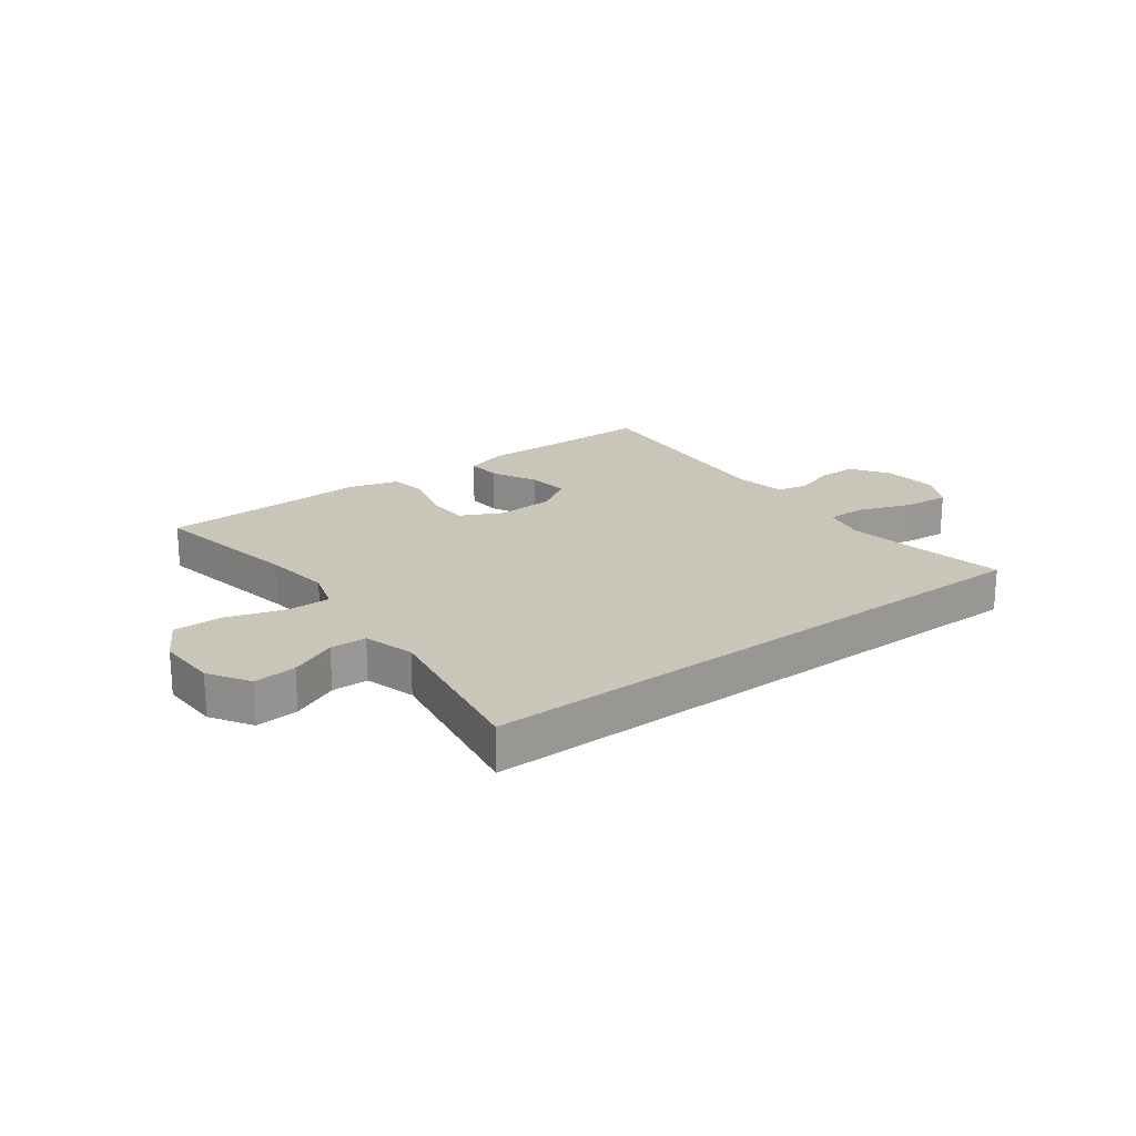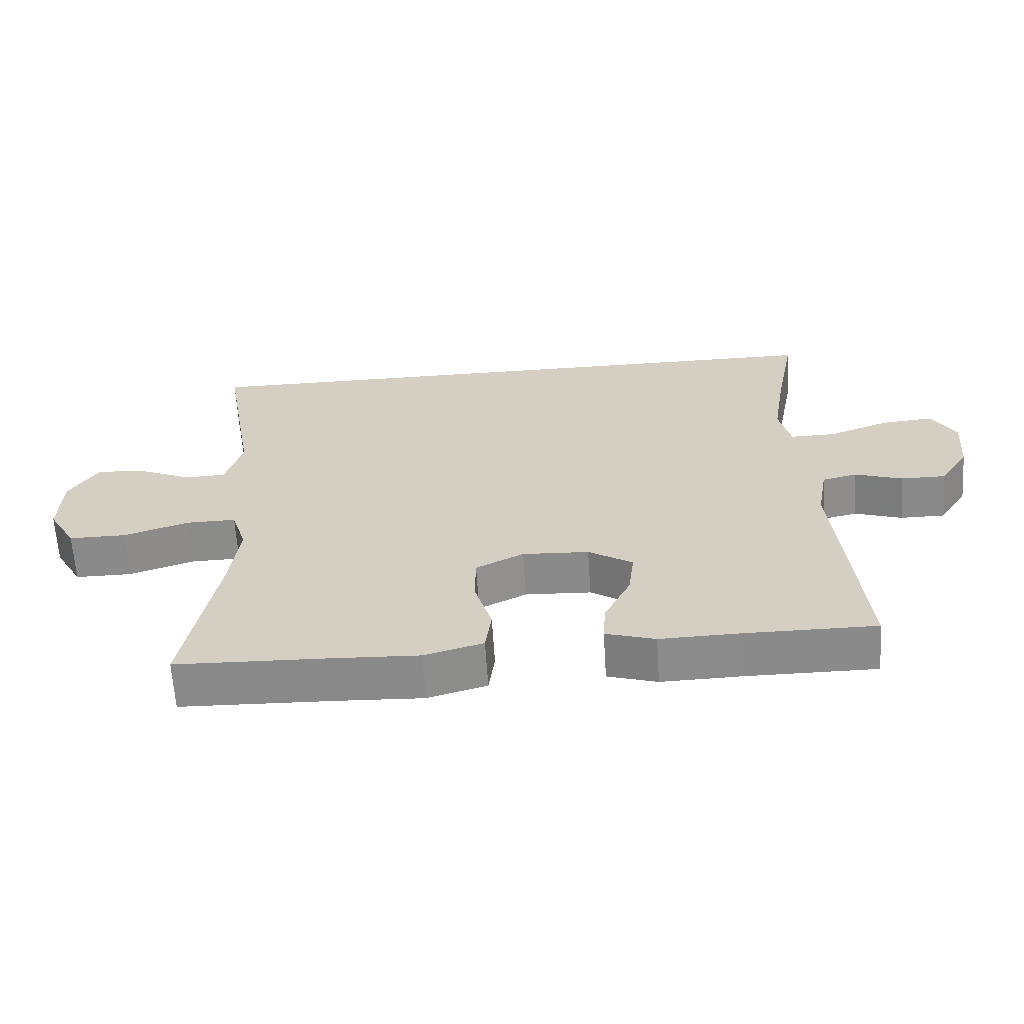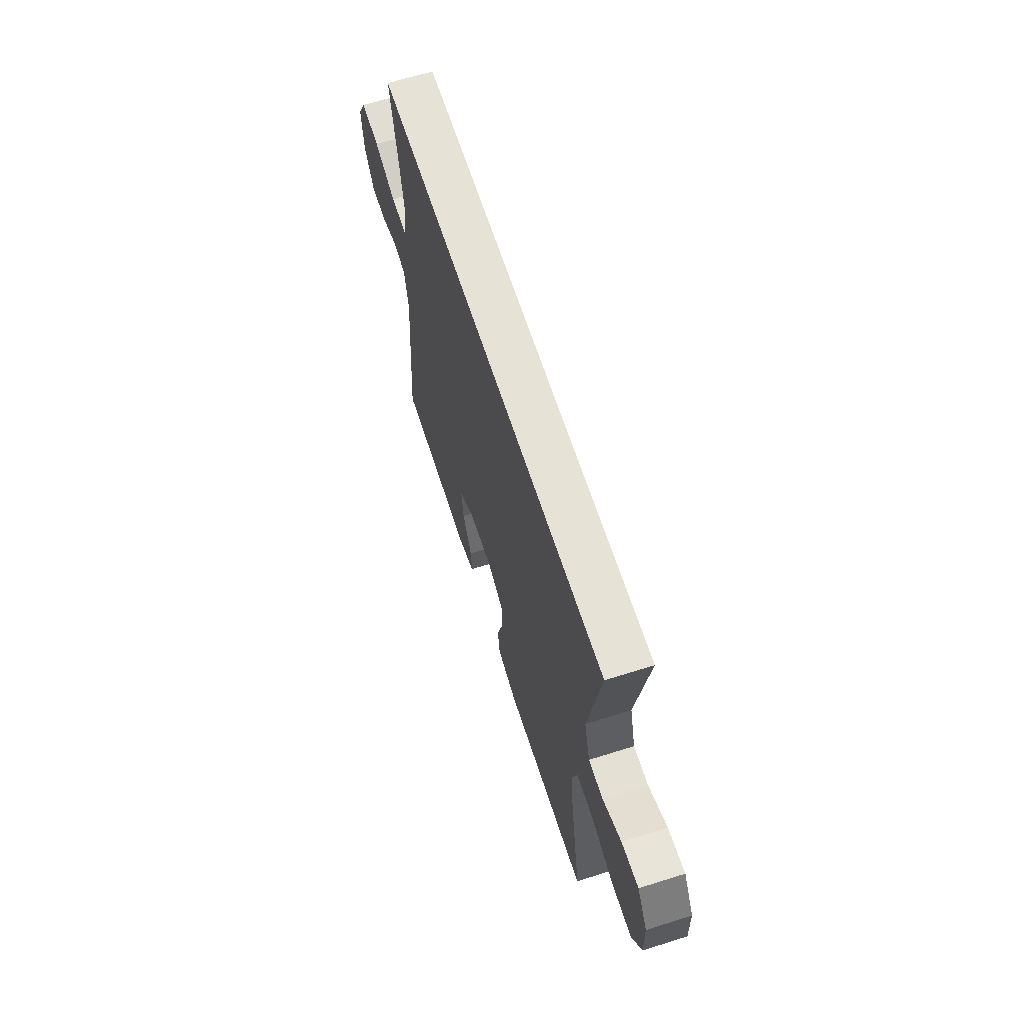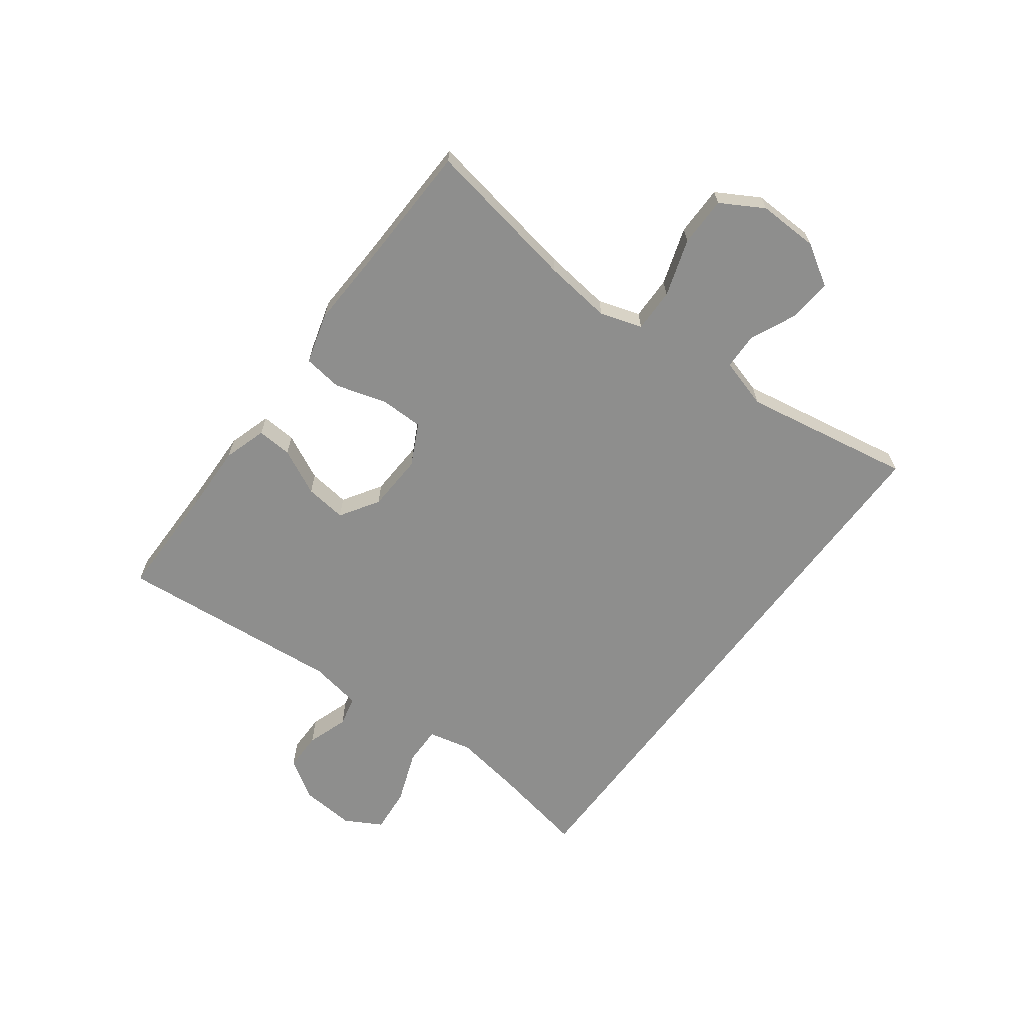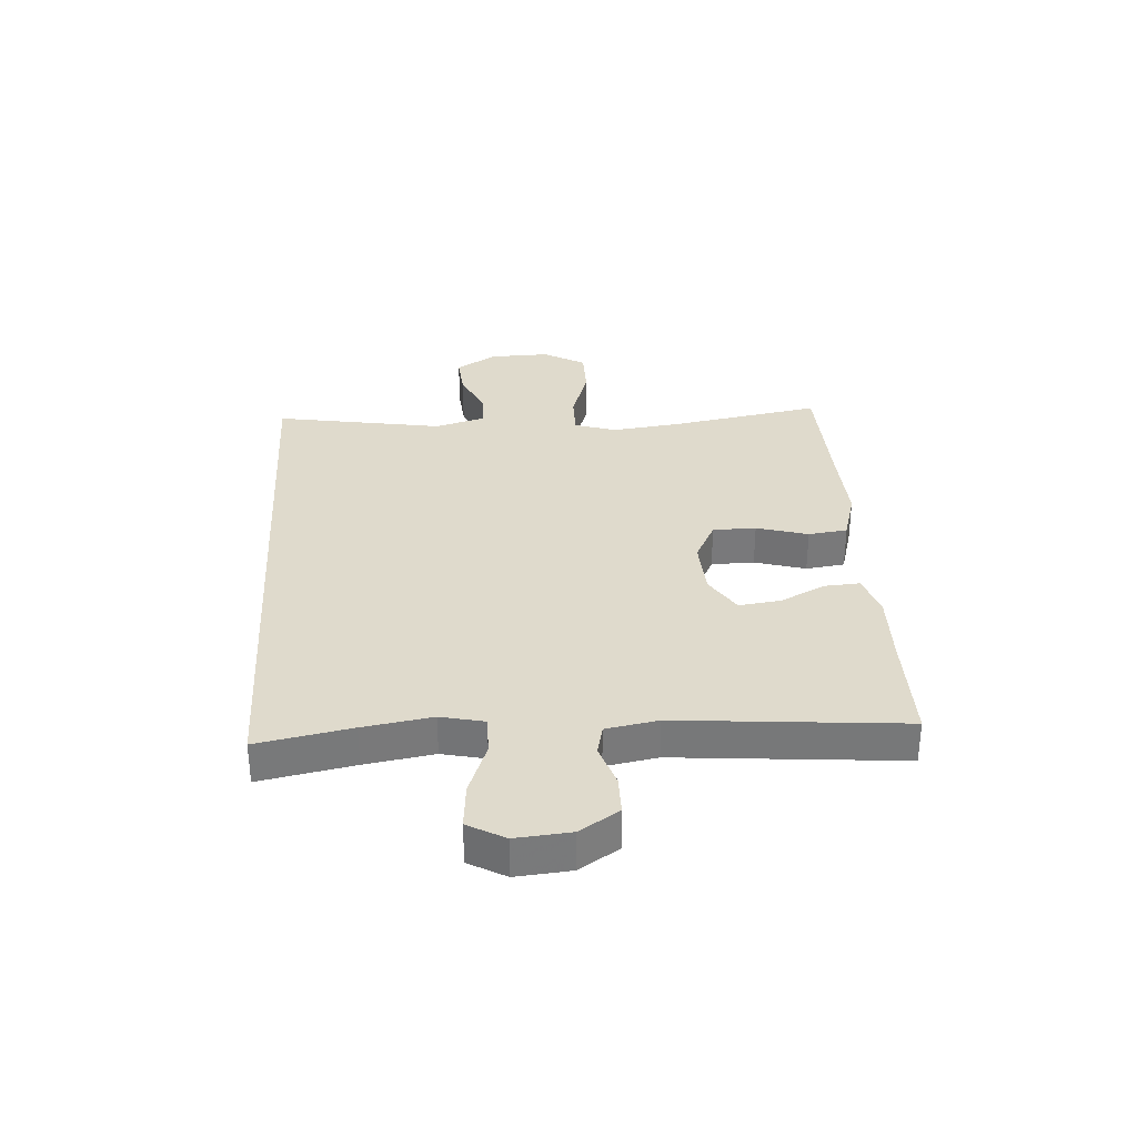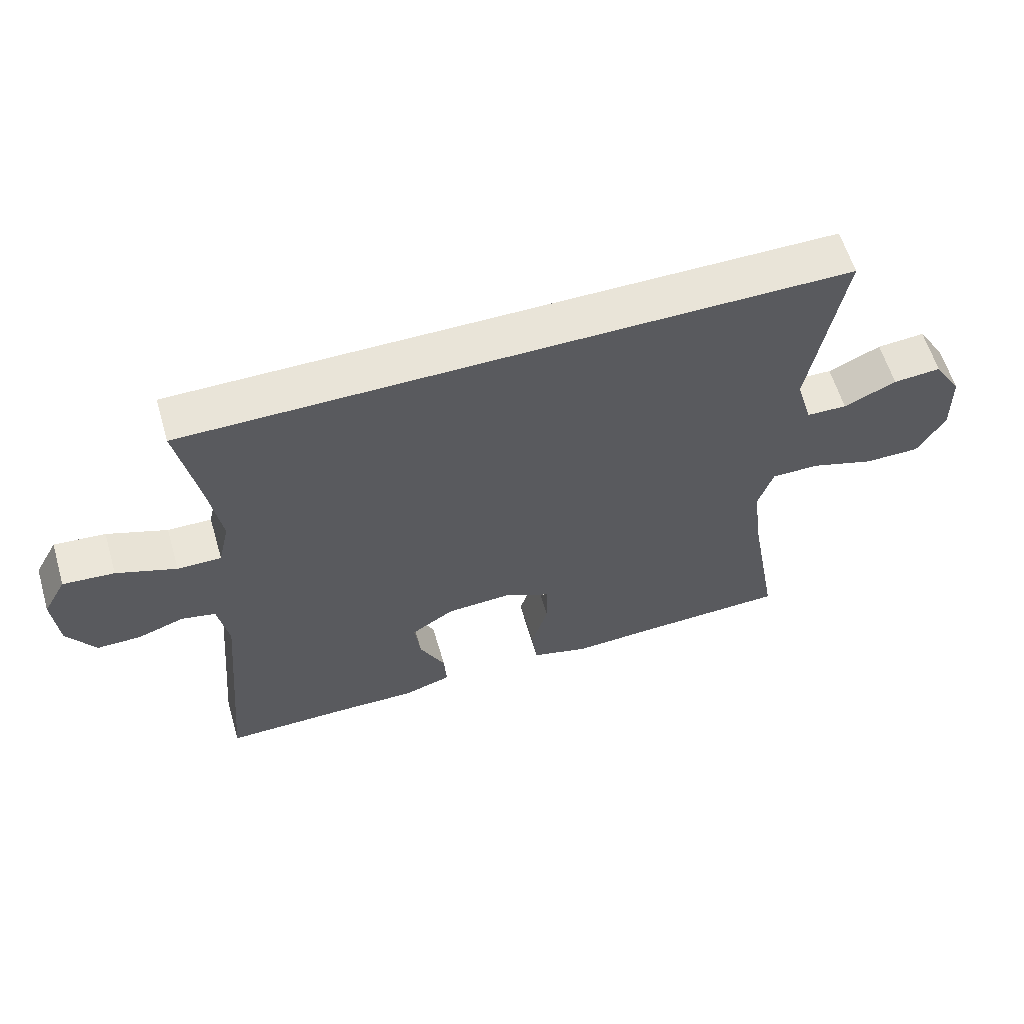
<metadata>
{"format":"obj","ext":"obj","renderer":"f3d","projection":"perspective","resolution":1024,"background":"white","views":[{"elev":20.7,"azim":-37.0,"up":"+Y"},{"elev":-63.6,"azim":3.6,"up":"+Z"},{"elev":63.9,"azim":-107.7,"up":"+Z"},{"elev":-64.9,"azim":-126.6,"up":"+Y"},{"elev":32.5,"azim":86.2,"up":"+Y"},{"elev":60.3,"azim":163.5,"up":"+Z"}]}
</metadata>
<code>
v 0.5 0.07 -0.5
v 0.306 0.07 -0.5
v 0.187 0.07 -0.503
v 0.113 0.07 -0.48
v 0.117 0.07 -0.42
v 0.156 0.07 -0.341
v 0.165 0.07 -0.27
v 0.099 0.07 -0.228
v 0 0.07 -0.223
v -0.071 0.07 -0.259
v -0.072 0.07 -0.333
v -0.046 0.07 -0.421
v -0.055 0.07 -0.488
v -0.143 0.07 -0.513
v -0.274 0.07 -0.507
v -0.5 0.07 -0.5
v -0.453 0.07 -0.236
v -0.439 0.07 -0.121
v -0.462 0.07 -0.049
v -0.536 0.07 -0.05
v -0.634 0.07 -0.082
v -0.719 0.07 -0.082
v -0.761 0.07 -0.009
v -0.758 0.07 0.094
v -0.715 0.07 0.164
v -0.642 0.07 0.158
v -0.562 0.07 0.122
v -0.5 0.07 0.124
v -0.475 0.07 0.21
v -0.525 0.07 0.5
v 0.485 0.07 0.5
v 0.454 0.07 0.339
v 0.435 0.07 0.221
v 0.452 0.07 0.146
v 0.519 0.07 0.147
v 0.61 0.07 0.181
v 0.688 0.07 0.188
v 0.723 0.07 0.125
v 0.715 0.07 0.031
v 0.672 0.07 -0.036
v 0.605 0.07 -0.036
v 0.534 0.07 -0.012
v 0.482 0.07 -0.024
v 0.466 0.07 -0.113
v 0.5 0 -0.5
v 0.306 0 -0.5
v 0.187 0 -0.503
v 0.113 0 -0.48
v 0.117 0 -0.42
v 0.156 0 -0.341
v 0.165 0 -0.27
v 0.099 0 -0.228
v 0 0 -0.223
v -0.071 0 -0.259
v -0.072 0 -0.333
v -0.046 0 -0.421
v -0.055 0 -0.488
v -0.143 0 -0.513
v -0.274 0 -0.507
v -0.5 0 -0.5
v -0.453 0 -0.236
v -0.439 0 -0.121
v -0.462 0 -0.049
v -0.536 0 -0.05
v -0.634 0 -0.082
v -0.719 0 -0.082
v -0.761 0 -0.009
v -0.758 0 0.094
v -0.715 0 0.164
v -0.642 0 0.158
v -0.562 0 0.122
v -0.5 0 0.124
v -0.475 0 0.21
v -0.525 0 0.5
v 0.485 0 0.5
v 0.454 0 0.339
v 0.435 0 0.221
v 0.452 0 0.146
v 0.519 0 0.147
v 0.61 0 0.181
v 0.688 0 0.188
v 0.723 0 0.125
v 0.715 0 0.031
v 0.672 0 -0.036
v 0.605 0 -0.036
v 0.534 0 -0.012
v 0.482 0 -0.024
v 0.466 0 -0.113
f 40 41 42
f 39 40 42
f 38 39 42
f 37 38 42
f 36 37 42
f 35 36 42
f 34 35 42 43
f 33 34 43 44
f 29 30 31 32
f 28 29 32 33
f 25 26 27
f 24 25 27
f 23 24 27
f 22 23 27
f 21 22 27
f 20 21 27
f 19 20 27 28
f 28 33 44
f 19 28 44
f 18 19 44
f 15 16 17
f 15 17 18
f 14 15 18
f 13 14 18
f 12 13 18
f 11 12 18
f 4 5 6
f 3 4 6
f 2 3 6
f 2 6 7
f 1 2 7
f 44 1 7
f 10 11 18
f 9 10 18
f 8 9 18 44
f 7 8 44
f 86 85 84
f 86 84 83
f 86 83 82
f 86 82 81
f 86 81 80
f 86 80 79
f 87 86 79 78
f 88 87 78 77
f 76 75 74 73
f 77 76 73 72
f 71 70 69
f 71 69 68
f 71 68 67
f 71 67 66
f 71 66 65
f 71 65 64
f 72 71 64 63
f 88 77 72
f 88 72 63
f 88 63 62
f 61 60 59
f 62 61 59
f 62 59 58
f 62 58 57
f 62 57 56
f 62 56 55
f 50 49 48
f 50 48 47
f 50 47 46
f 51 50 46
f 51 46 45
f 51 45 88
f 62 55 54
f 62 54 53
f 88 62 53 52
f 88 52 51
f 1 45 46 2
f 2 46 47 3
f 3 47 48 4
f 4 48 49 5
f 5 49 50 6
f 6 50 51 7
f 7 51 52 8
f 8 52 53 9
f 9 53 54 10
f 10 54 55 11
f 11 55 56 12
f 12 56 57 13
f 13 57 58 14
f 14 58 59 15
f 15 59 60 16
f 16 60 61 17
f 17 61 62 18
f 18 62 63 19
f 19 63 64 20
f 20 64 65 21
f 21 65 66 22
f 22 66 67 23
f 23 67 68 24
f 24 68 69 25
f 25 69 70 26
f 26 70 71 27
f 27 71 72 28
f 28 72 73 29
f 29 73 74 30
f 30 74 75 31
f 31 75 76 32
f 32 76 77 33
f 33 77 78 34
f 34 78 79 35
f 35 79 80 36
f 36 80 81 37
f 37 81 82 38
f 38 82 83 39
f 39 83 84 40
f 40 84 85 41
f 41 85 86 42
f 42 86 87 43
f 43 87 88 44
f 44 88 45 1

</code>
